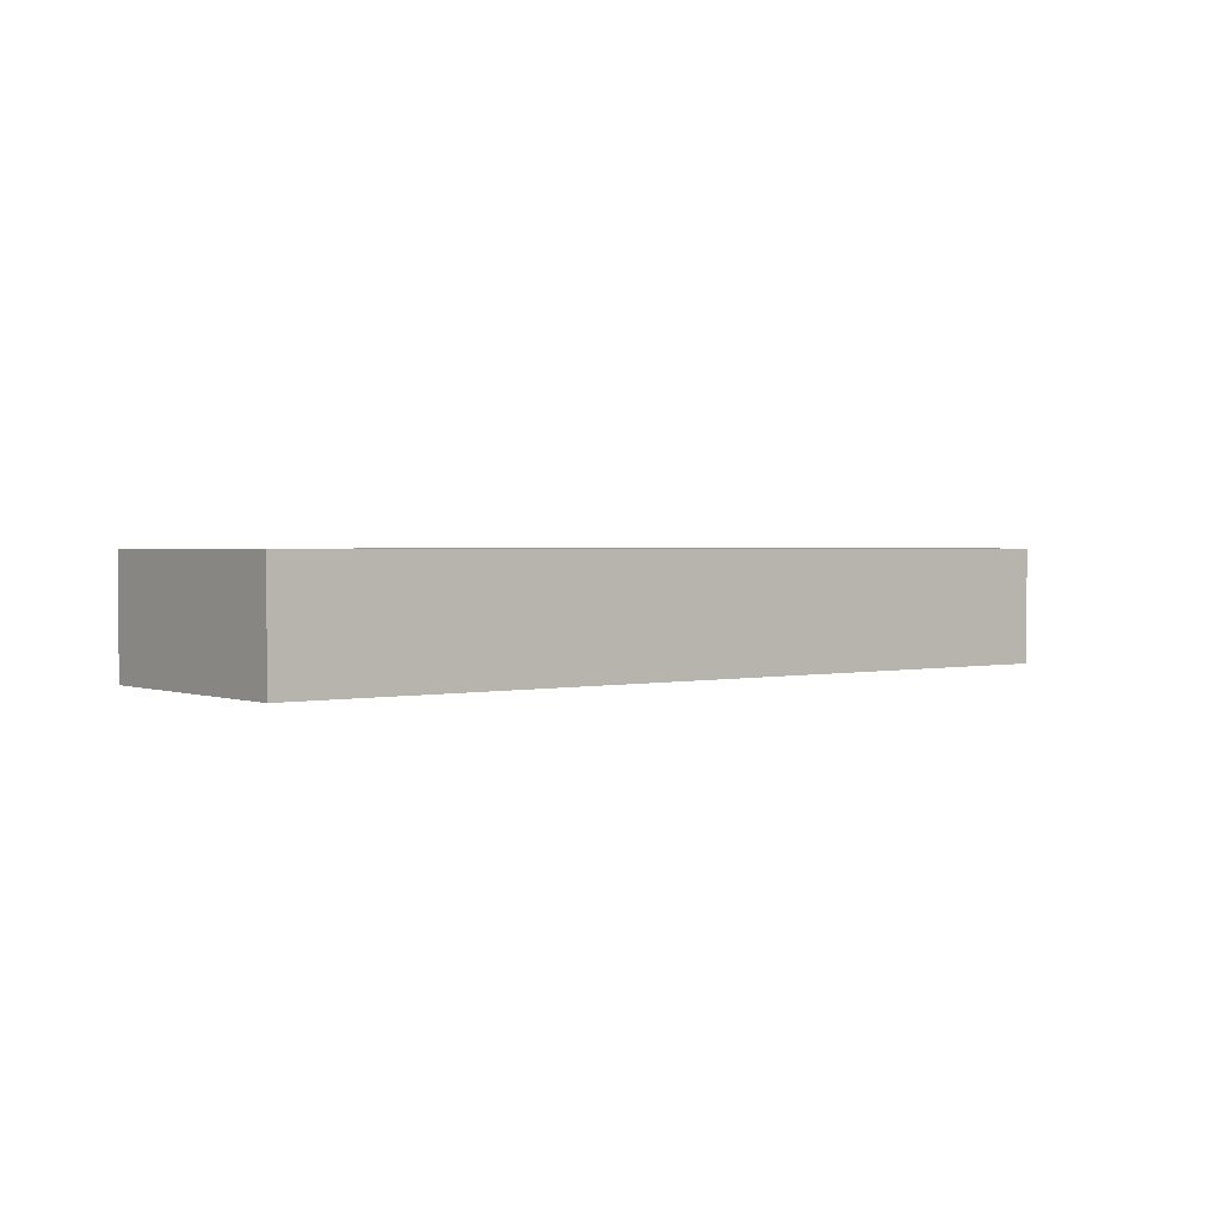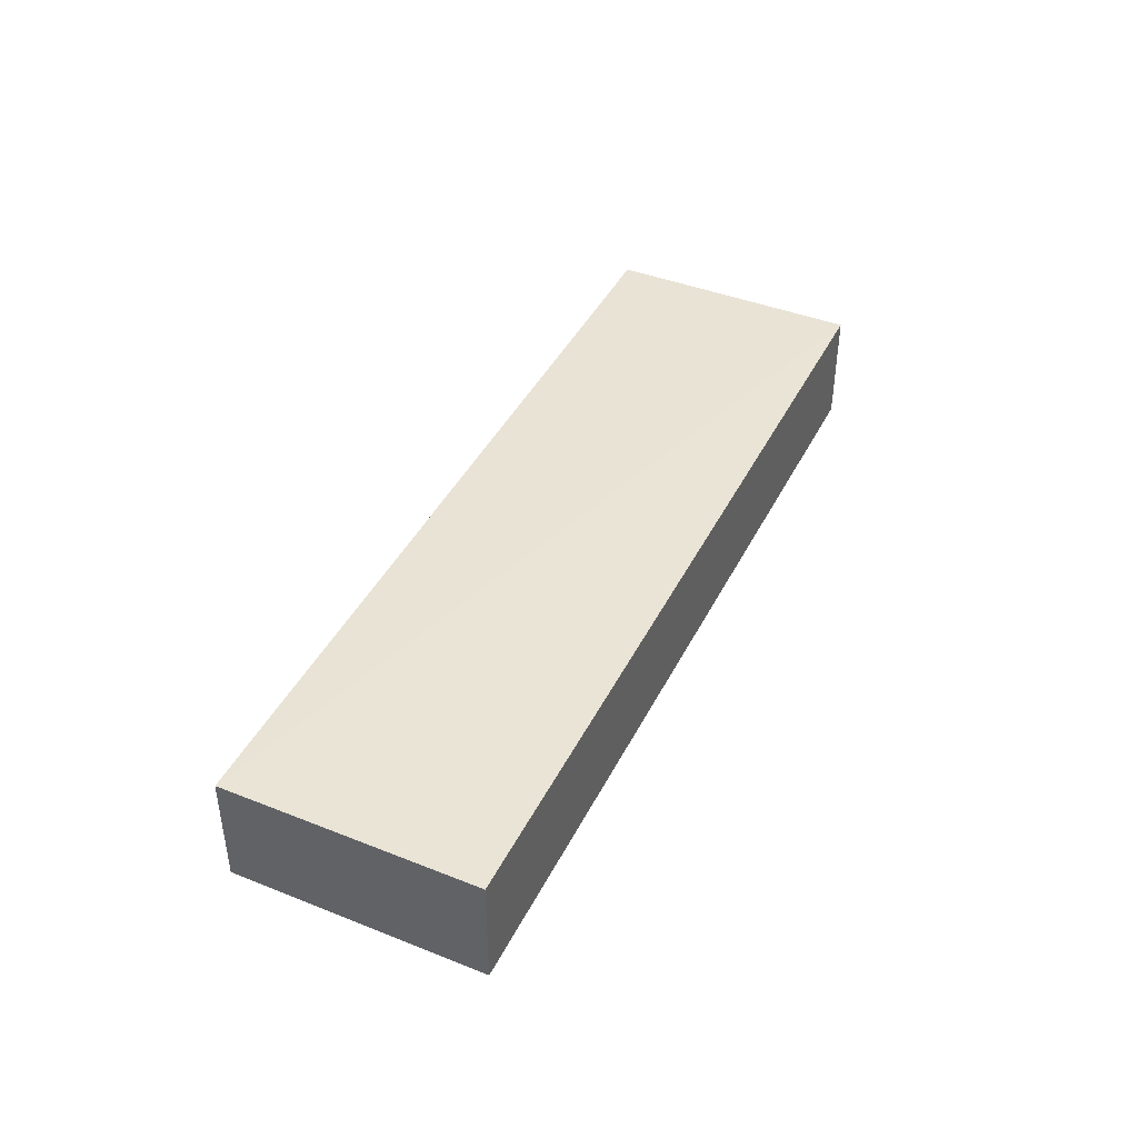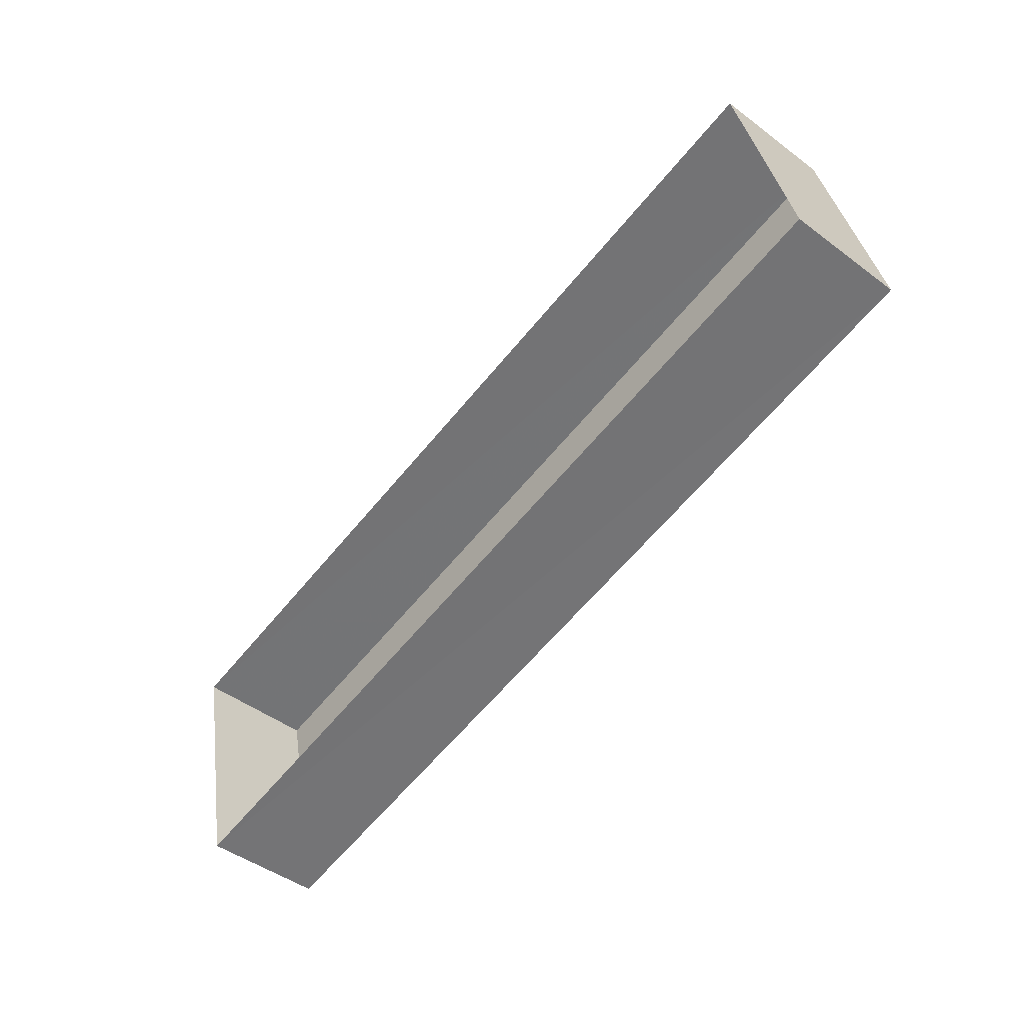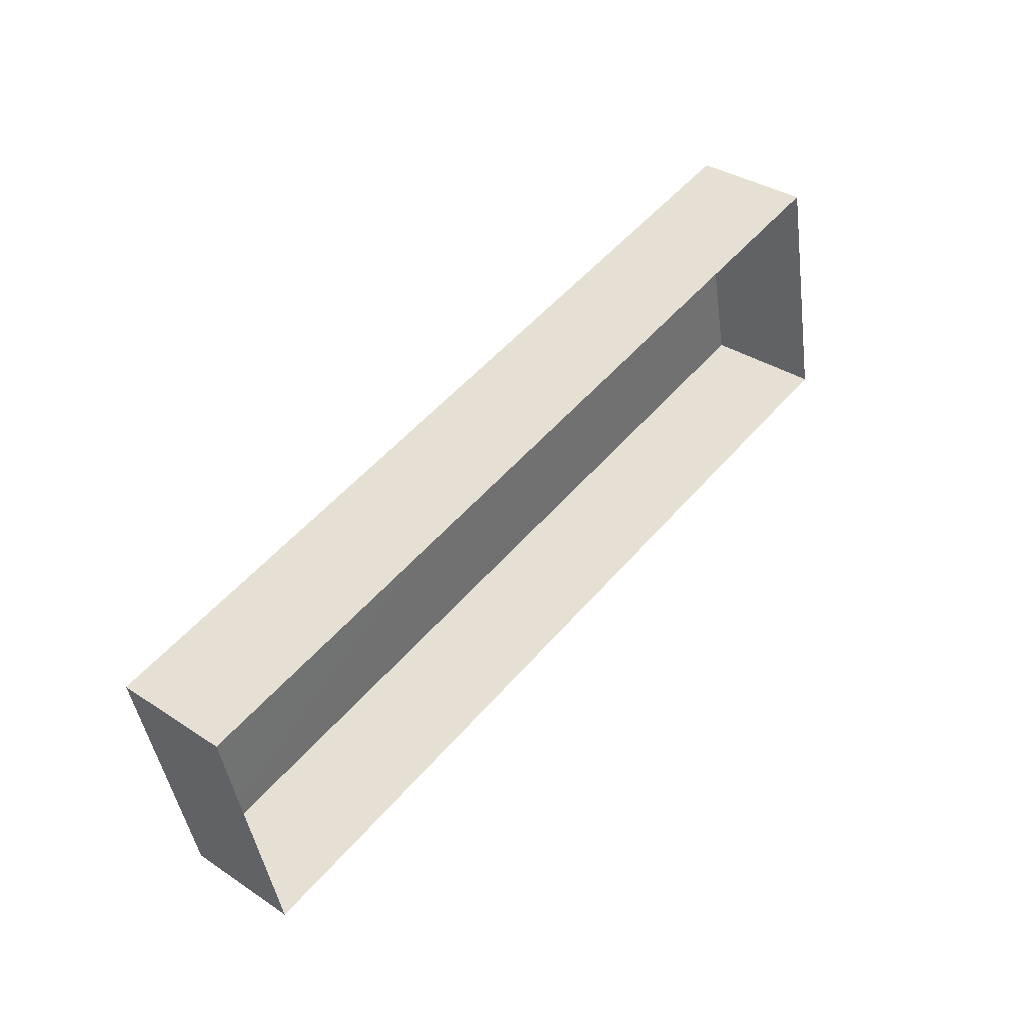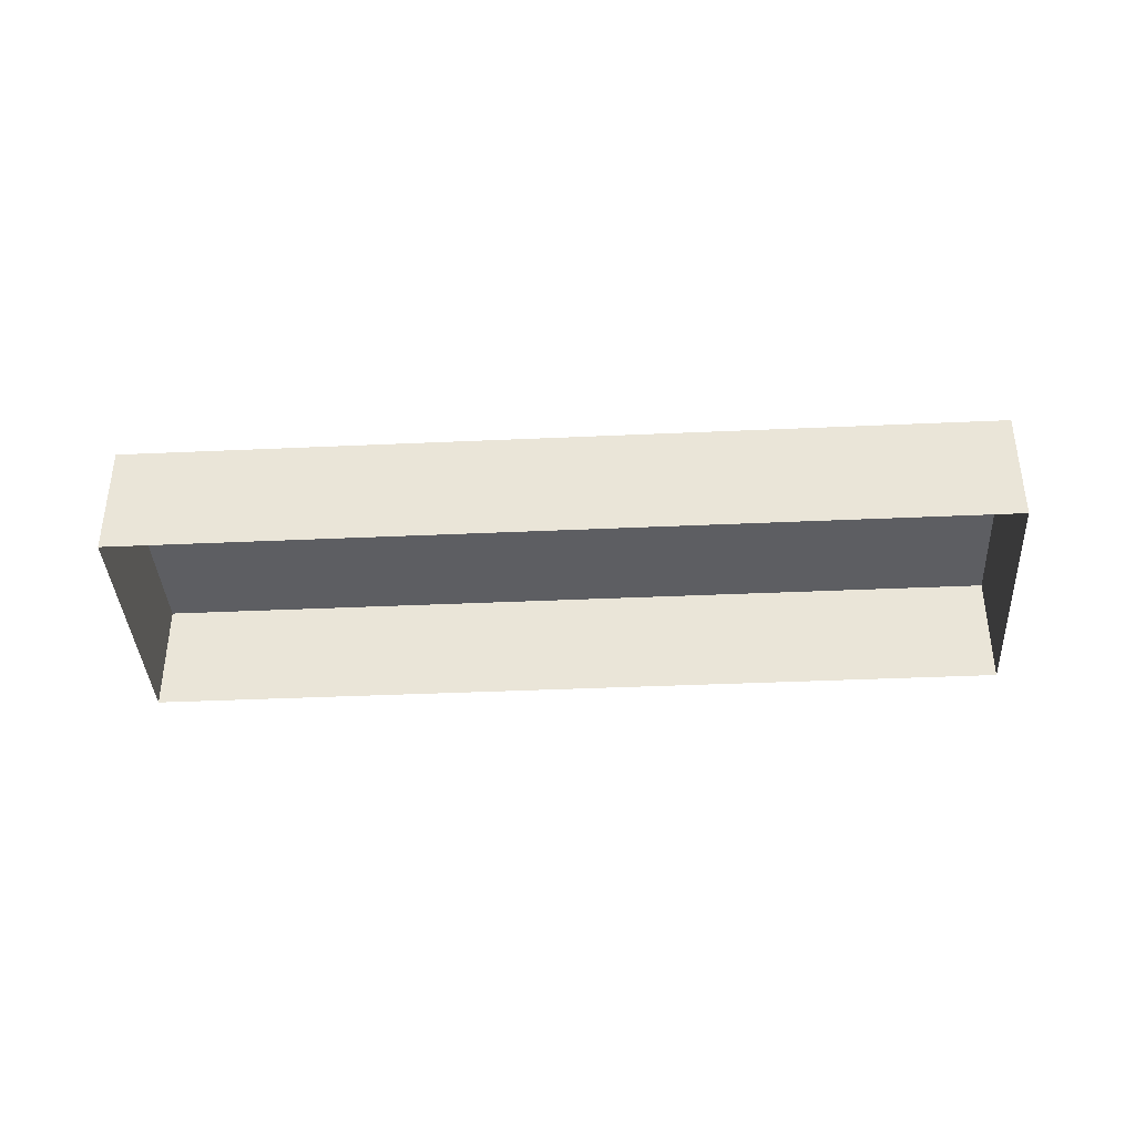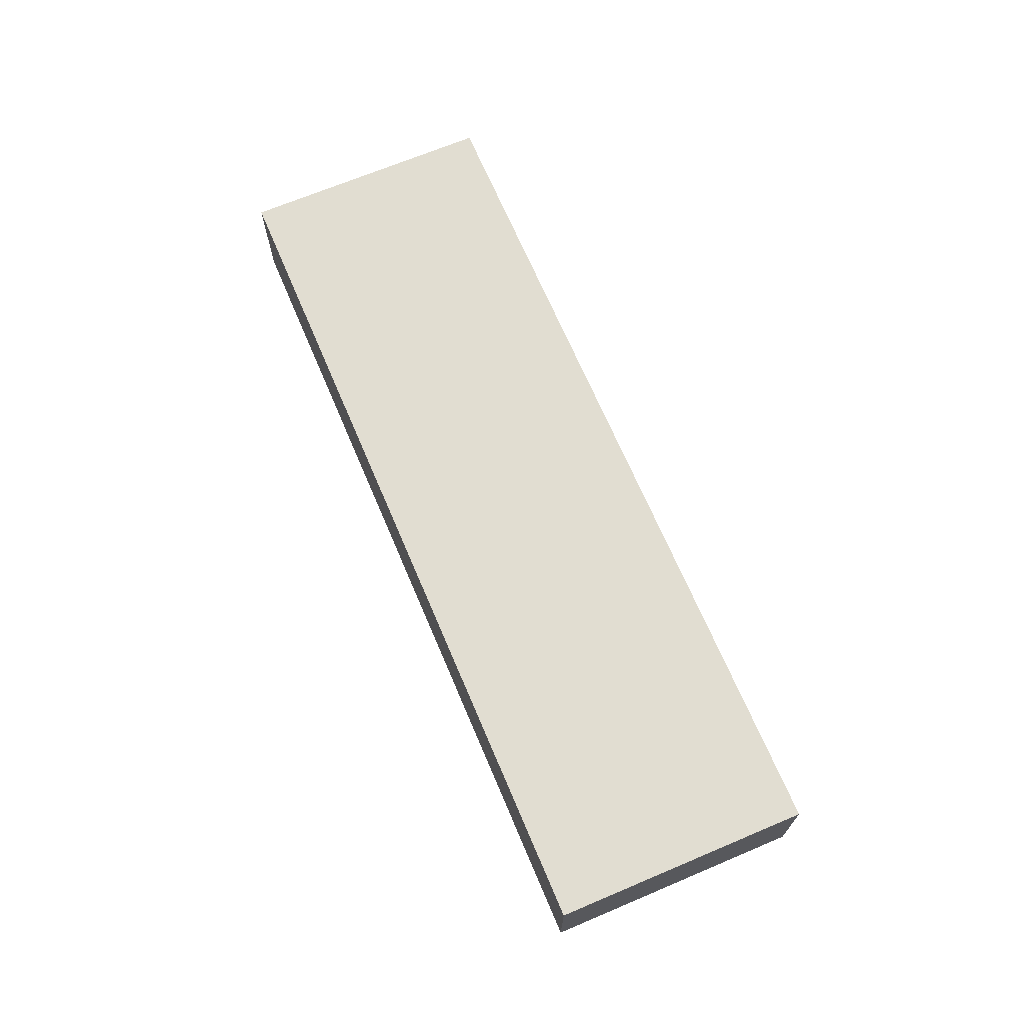
<metadata>
{"format":"obj","ext":"obj","renderer":"f3d","projection":"perspective","resolution":1024,"background":"white","views":[{"elev":1.8,"azim":-50.6,"up":"+Z"},{"elev":42.3,"azim":-77.1,"up":"+Z"},{"elev":-46.3,"azim":-130.4,"up":"+Y"},{"elev":36.1,"azim":130.4,"up":"+Y"},{"elev":-38.4,"azim":171.0,"up":"+Z"},{"elev":68.7,"azim":-125.3,"up":"+Z"}]}
</metadata>
<code>
v -3.157e+05 4.009e+04 5.206
v -3.157e+05 4.01e+04 5.213
v -3.157e+05 4.009e+04 5.206
v -3.157e+05 4.009e+04 5.212
v -3.157e+05 4.01e+04 7.245
v -3.157e+05 4.009e+04 7.237
v -3.157e+05 4.009e+04 7.238
v -3.157e+05 4.009e+04 7.244
f 1 2 3
f 1 4 2
f 5 6 7
f 5 8 6
f 5 3 2
f 5 7 3
f 5 2 4
f 8 5 4
f 8 4 1
f 6 8 1
f 7 1 3
f 7 6 1

</code>
